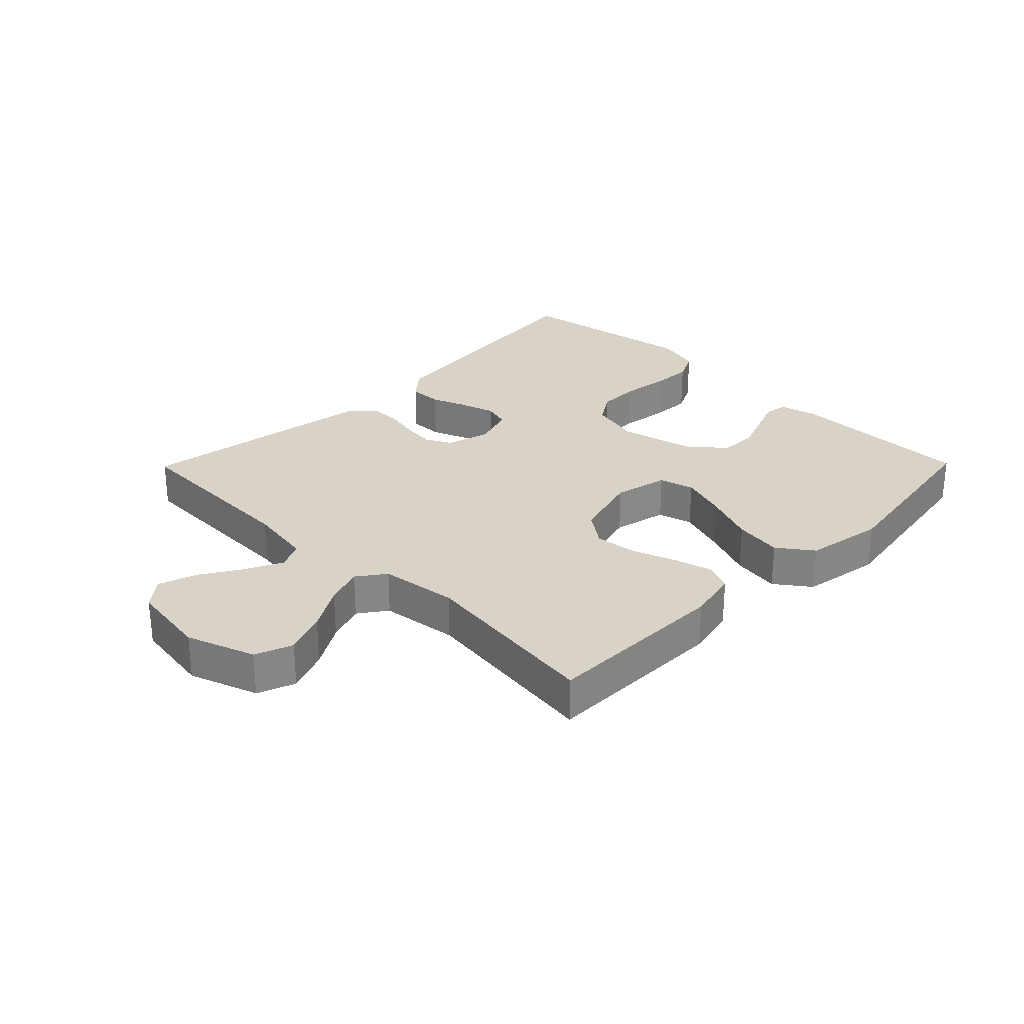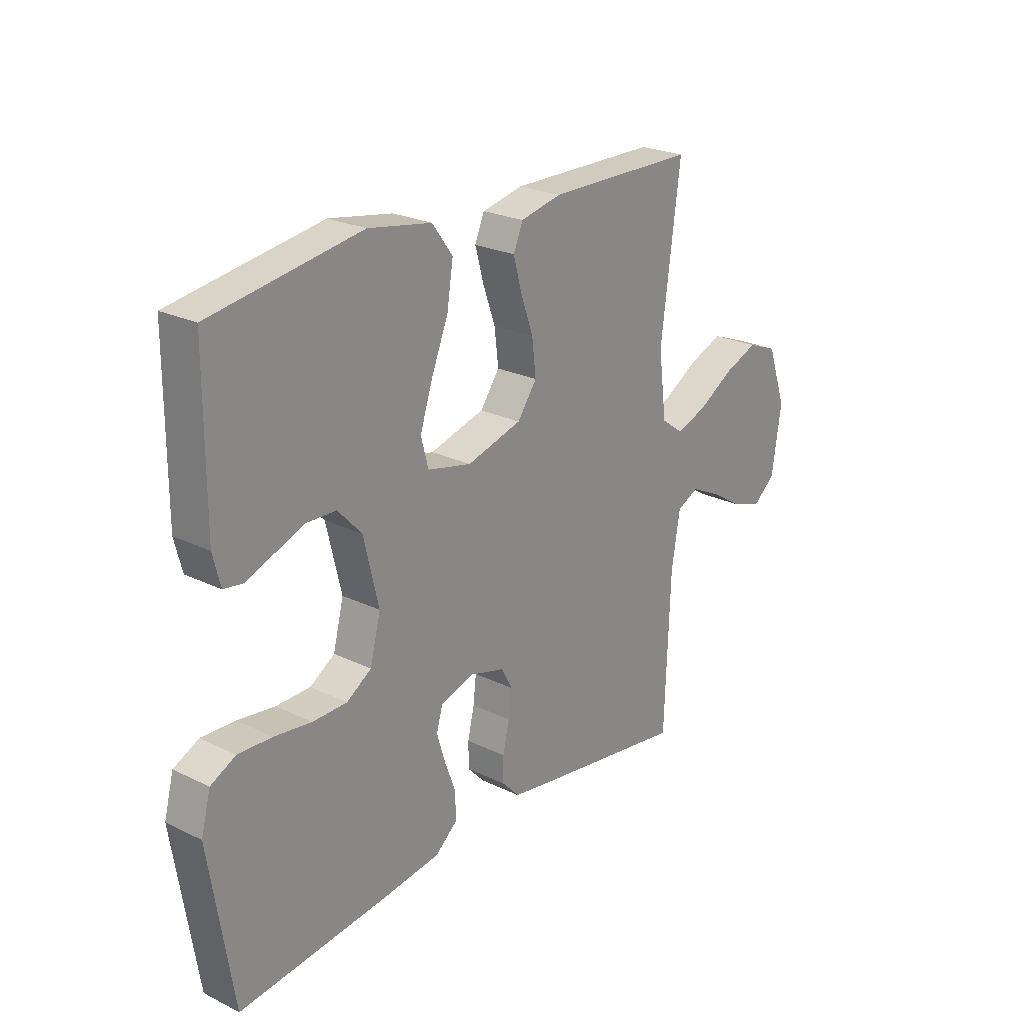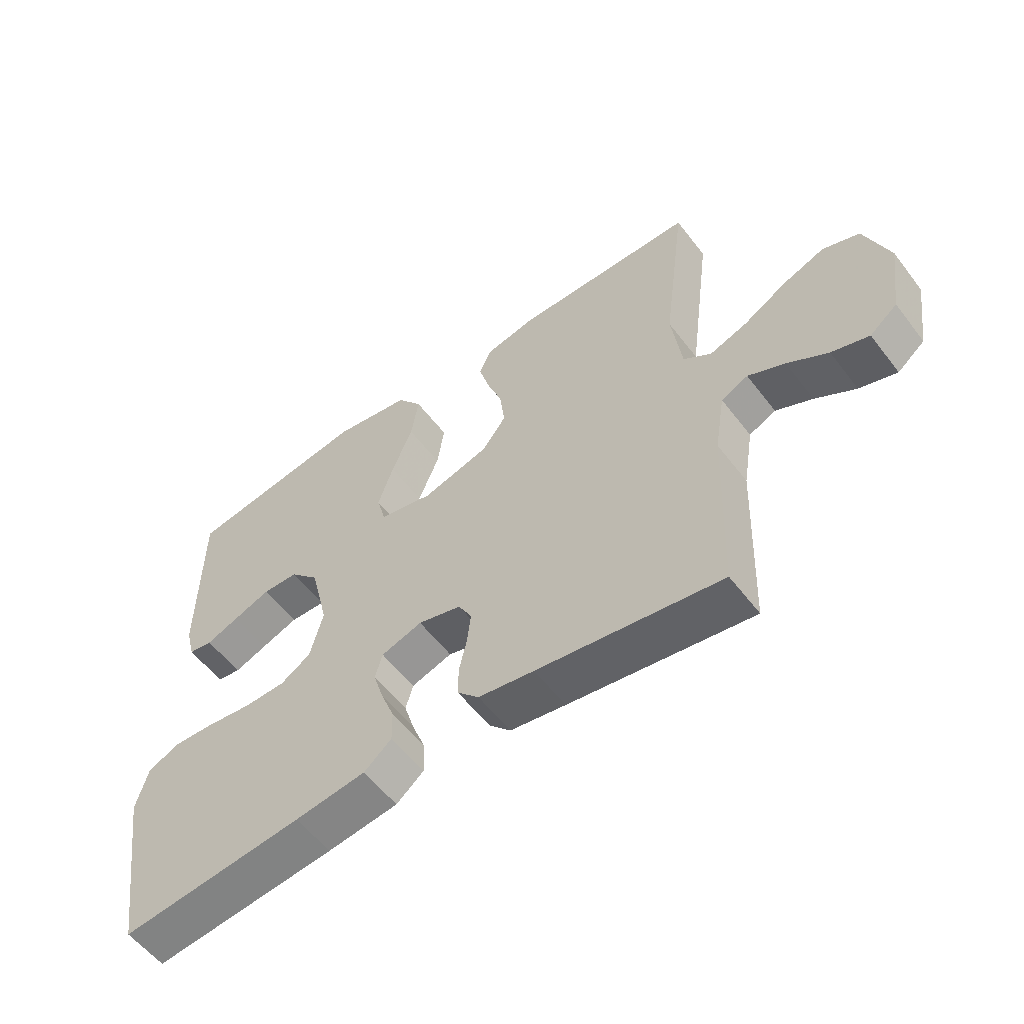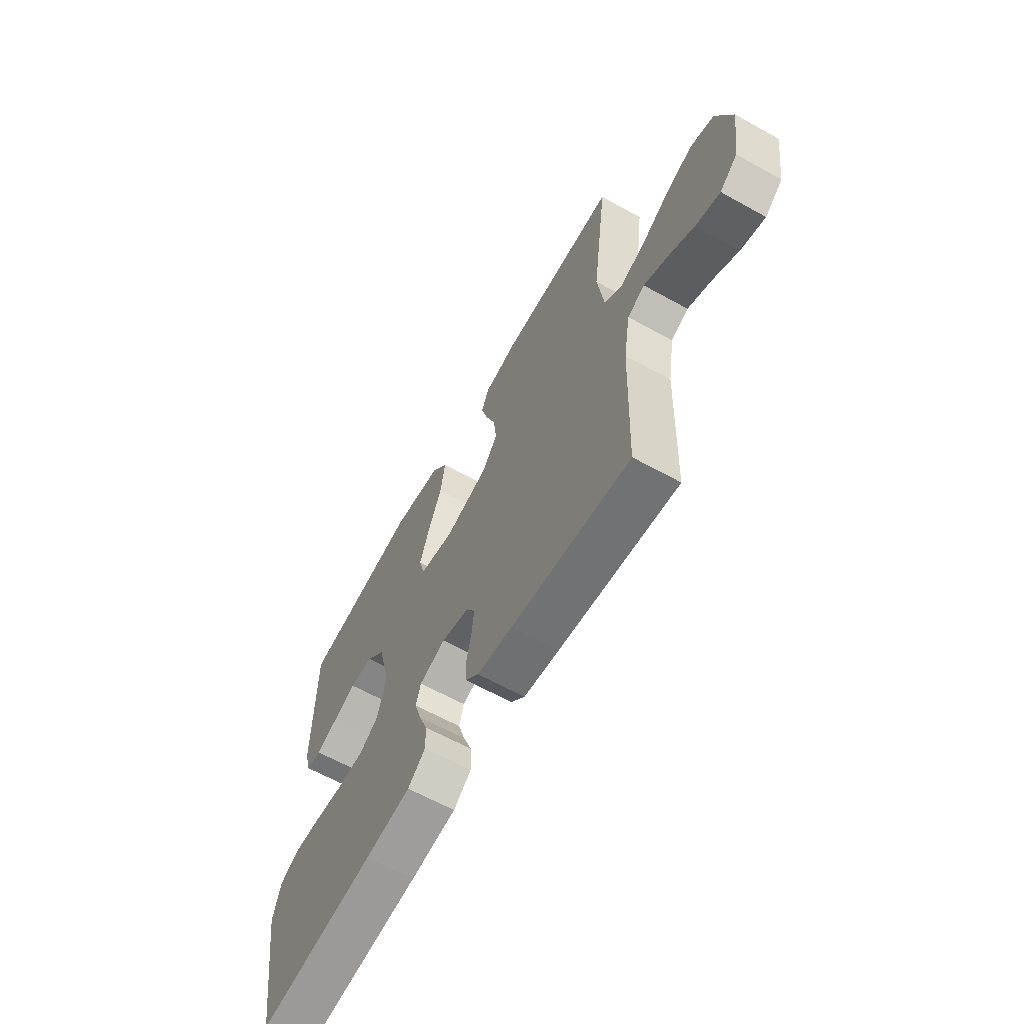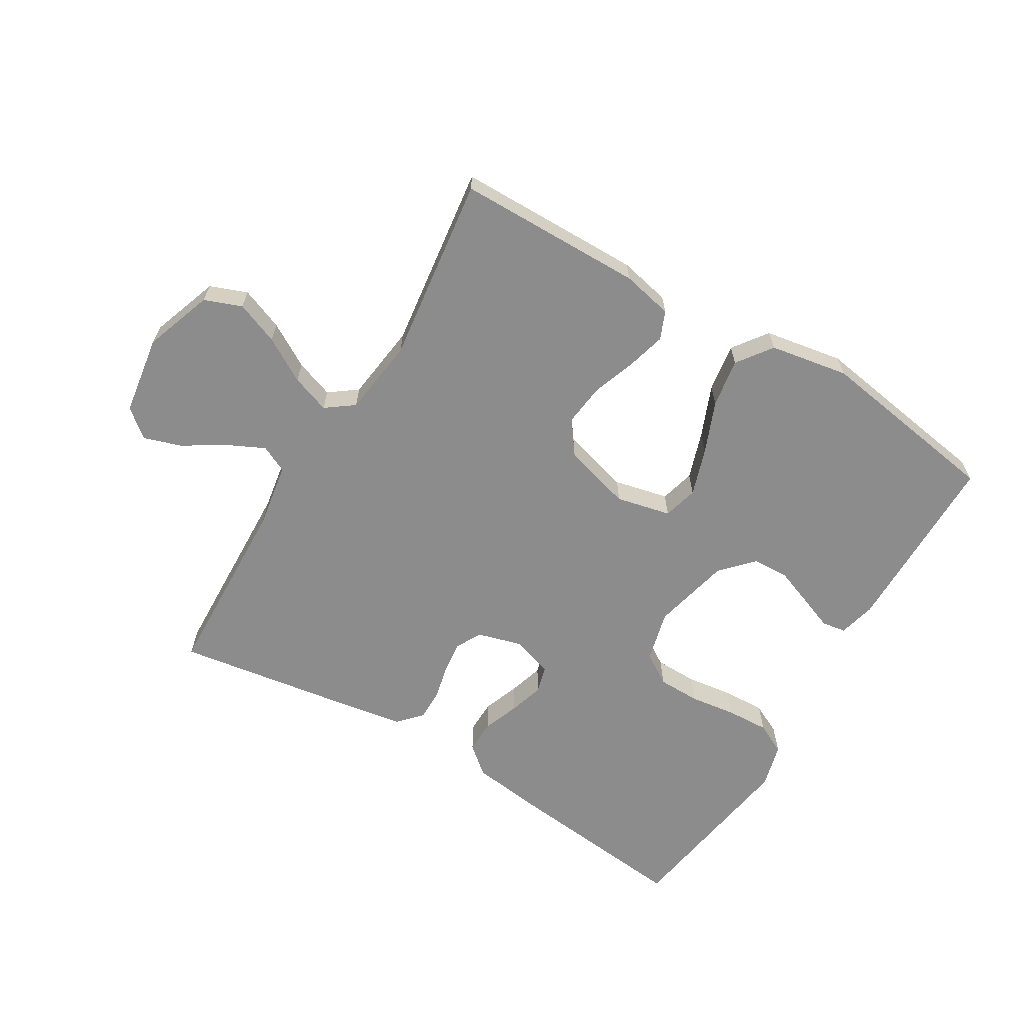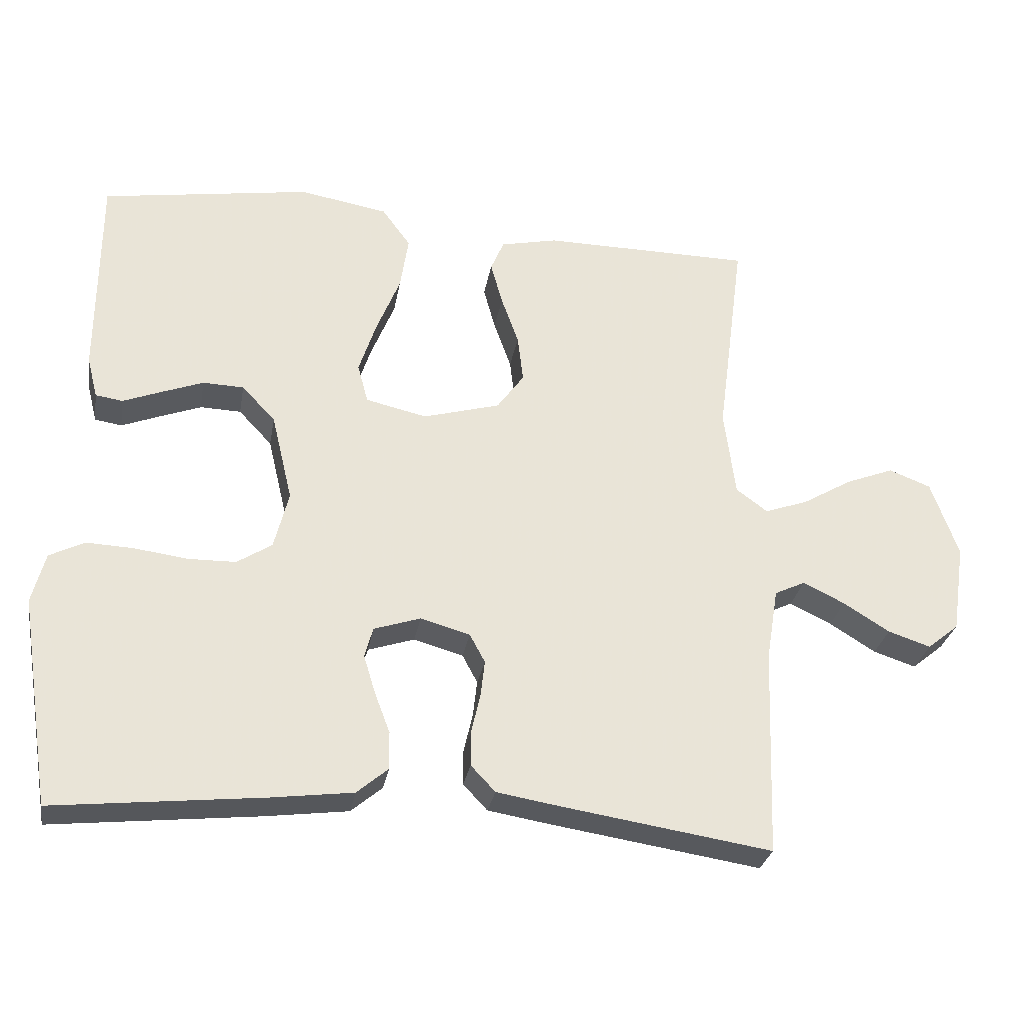
<metadata>
{"format":"obj","ext":"obj","renderer":"f3d","projection":"perspective","resolution":1024,"background":"white","views":[{"elev":28.2,"azim":-45.5,"up":"+Y"},{"elev":23.9,"azim":129.1,"up":"+Z"},{"elev":-56.9,"azim":-143.0,"up":"+Z"},{"elev":-63.7,"azim":-119.2,"up":"+Z"},{"elev":-64.3,"azim":-30.9,"up":"+Y"},{"elev":-29.0,"azim":170.2,"up":"+Z"}]}
</metadata>
<code>
v -0.5 0.07 -0.5
v -0.511 0.07 -0.2
v -0.528 0.07 -0.096
v -0.572 0.07 -0.075
v -0.632 0.07 -0.104
v -0.698 0.07 -0.145
v -0.759 0.07 -0.165
v -0.804 0.07 -0.128
v -0.823 0.07 0
v -0.784 0.07 0.11
v -0.724 0.07 0.133
v -0.655 0.07 0.106
v -0.584 0.07 0.064
v -0.522 0.07 0.042
v -0.477 0.07 0.075
v -0.461 0.07 0.2
v -0.5 0.07 0.5
v -0.2 0.07 0.503
v -0.118 0.07 0.485
v -0.099 0.07 0.44
v -0.116 0.07 0.378
v -0.141 0.07 0.308
v -0.149 0.07 0.24
v -0.11 0.07 0.186
v 0 0.07 0.155
v 0.088 0.07 0.175
v 0.103 0.07 0.231
v 0.078 0.07 0.307
v 0.044 0.07 0.391
v 0.032 0.07 0.469
v 0.073 0.07 0.525
v 0.2 0.07 0.547
v 0.5 0.07 0.5
v 0.501 0.07 0.2
v 0.486 0.07 0.141
v 0.447 0.07 0.135
v 0.393 0.07 0.156
v 0.332 0.07 0.179
v 0.273 0.07 0.177
v 0.225 0.07 0.126
v 0.195 0.07 0
v 0.216 0.07 -0.083
v 0.266 0.07 -0.115
v 0.335 0.07 -0.116
v 0.41 0.07 -0.106
v 0.478 0.07 -0.103
v 0.528 0.07 -0.128
v 0.547 0.07 -0.2
v 0.5 0.07 -0.5
v 0.2 0.07 -0.468
v 0.084 0.07 -0.453
v 0.039 0.07 -0.415
v 0.04 0.07 -0.361
v 0.062 0.07 -0.303
v 0.079 0.07 -0.247
v 0.067 0.07 -0.204
v 0 0.07 -0.182
v -0.071 0.07 -0.202
v -0.093 0.07 -0.243
v -0.087 0.07 -0.295
v -0.074 0.07 -0.352
v -0.074 0.07 -0.402
v -0.109 0.07 -0.439
v -0.2 0.07 -0.454
v -0.5 0 -0.5
v -0.511 0 -0.2
v -0.528 0 -0.096
v -0.572 0 -0.075
v -0.632 0 -0.104
v -0.698 0 -0.145
v -0.759 0 -0.165
v -0.804 0 -0.128
v -0.823 0 0
v -0.784 0 0.11
v -0.724 0 0.133
v -0.655 0 0.106
v -0.584 0 0.064
v -0.522 0 0.042
v -0.477 0 0.075
v -0.461 0 0.2
v -0.5 0 0.5
v -0.2 0 0.503
v -0.118 0 0.485
v -0.099 0 0.44
v -0.116 0 0.378
v -0.141 0 0.308
v -0.149 0 0.24
v -0.11 0 0.186
v 0 0 0.155
v 0.088 0 0.175
v 0.103 0 0.231
v 0.078 0 0.307
v 0.044 0 0.391
v 0.032 0 0.469
v 0.073 0 0.525
v 0.2 0 0.547
v 0.5 0 0.5
v 0.501 0 0.2
v 0.486 0 0.141
v 0.447 0 0.135
v 0.393 0 0.156
v 0.332 0 0.179
v 0.273 0 0.177
v 0.225 0 0.126
v 0.195 0 0
v 0.216 0 -0.083
v 0.266 0 -0.115
v 0.335 0 -0.116
v 0.41 0 -0.106
v 0.478 0 -0.103
v 0.528 0 -0.128
v 0.547 0 -0.2
v 0.5 0 -0.5
v 0.2 0 -0.468
v 0.084 0 -0.453
v 0.039 0 -0.415
v 0.04 0 -0.361
v 0.062 0 -0.303
v 0.079 0 -0.247
v 0.067 0 -0.204
v 0 0 -0.182
v -0.071 0 -0.202
v -0.093 0 -0.243
v -0.087 0 -0.295
v -0.074 0 -0.352
v -0.074 0 -0.402
v -0.109 0 -0.439
v -0.2 0 -0.454
f 63 64 1 2
f 60 61 62 63
f 59 60 63 2
f 58 59 2 3
f 57 58 3 4
f 51 52 53 54
f 51 54 55
f 50 51 55
f 49 50 55 56
f 47 48 49 56
f 44 45 46 47
f 43 44 47 56
f 34 35 36 37
f 34 37 38
f 33 34 38 39
f 28 29 30 31
f 27 28 31 32
f 26 27 32 33
f 19 20 21 22
f 17 18 19 22
f 16 17 22 23
f 15 16 23 24
f 10 11 12 13
f 10 13 14
f 9 10 14
f 8 9 14
f 5 6 7 8
f 4 5 8 14
f 57 4 14 15
f 42 43 56 57
f 41 42 57 15
f 26 33 39 40
f 25 26 40 41
f 15 24 25 41
f 66 65 128 127
f 127 126 125 124
f 66 127 124 123
f 67 66 123 122
f 68 67 122 121
f 118 117 116 115
f 119 118 115
f 119 115 114
f 120 119 114 113
f 120 113 112 111
f 111 110 109 108
f 120 111 108 107
f 101 100 99 98
f 102 101 98
f 103 102 98 97
f 95 94 93 92
f 96 95 92 91
f 97 96 91 90
f 86 85 84 83
f 86 83 82 81
f 87 86 81 80
f 88 87 80 79
f 77 76 75 74
f 78 77 74
f 78 74 73
f 78 73 72
f 72 71 70 69
f 78 72 69 68
f 79 78 68 121
f 121 120 107 106
f 79 121 106 105
f 104 103 97 90
f 105 104 90 89
f 105 89 88 79
f 1 65 66 2
f 2 66 67 3
f 3 67 68 4
f 4 68 69 5
f 5 69 70 6
f 6 70 71 7
f 7 71 72 8
f 8 72 73 9
f 9 73 74 10
f 10 74 75 11
f 11 75 76 12
f 12 76 77 13
f 13 77 78 14
f 14 78 79 15
f 15 79 80 16
f 16 80 81 17
f 17 81 82 18
f 18 82 83 19
f 19 83 84 20
f 20 84 85 21
f 21 85 86 22
f 22 86 87 23
f 23 87 88 24
f 24 88 89 25
f 25 89 90 26
f 26 90 91 27
f 27 91 92 28
f 28 92 93 29
f 29 93 94 30
f 30 94 95 31
f 31 95 96 32
f 32 96 97 33
f 33 97 98 34
f 34 98 99 35
f 35 99 100 36
f 36 100 101 37
f 37 101 102 38
f 38 102 103 39
f 39 103 104 40
f 40 104 105 41
f 41 105 106 42
f 42 106 107 43
f 43 107 108 44
f 44 108 109 45
f 45 109 110 46
f 46 110 111 47
f 47 111 112 48
f 48 112 113 49
f 49 113 114 50
f 50 114 115 51
f 51 115 116 52
f 52 116 117 53
f 53 117 118 54
f 54 118 119 55
f 55 119 120 56
f 56 120 121 57
f 57 121 122 58
f 58 122 123 59
f 59 123 124 60
f 60 124 125 61
f 61 125 126 62
f 62 126 127 63
f 63 127 128 64
f 64 128 65 1

</code>
